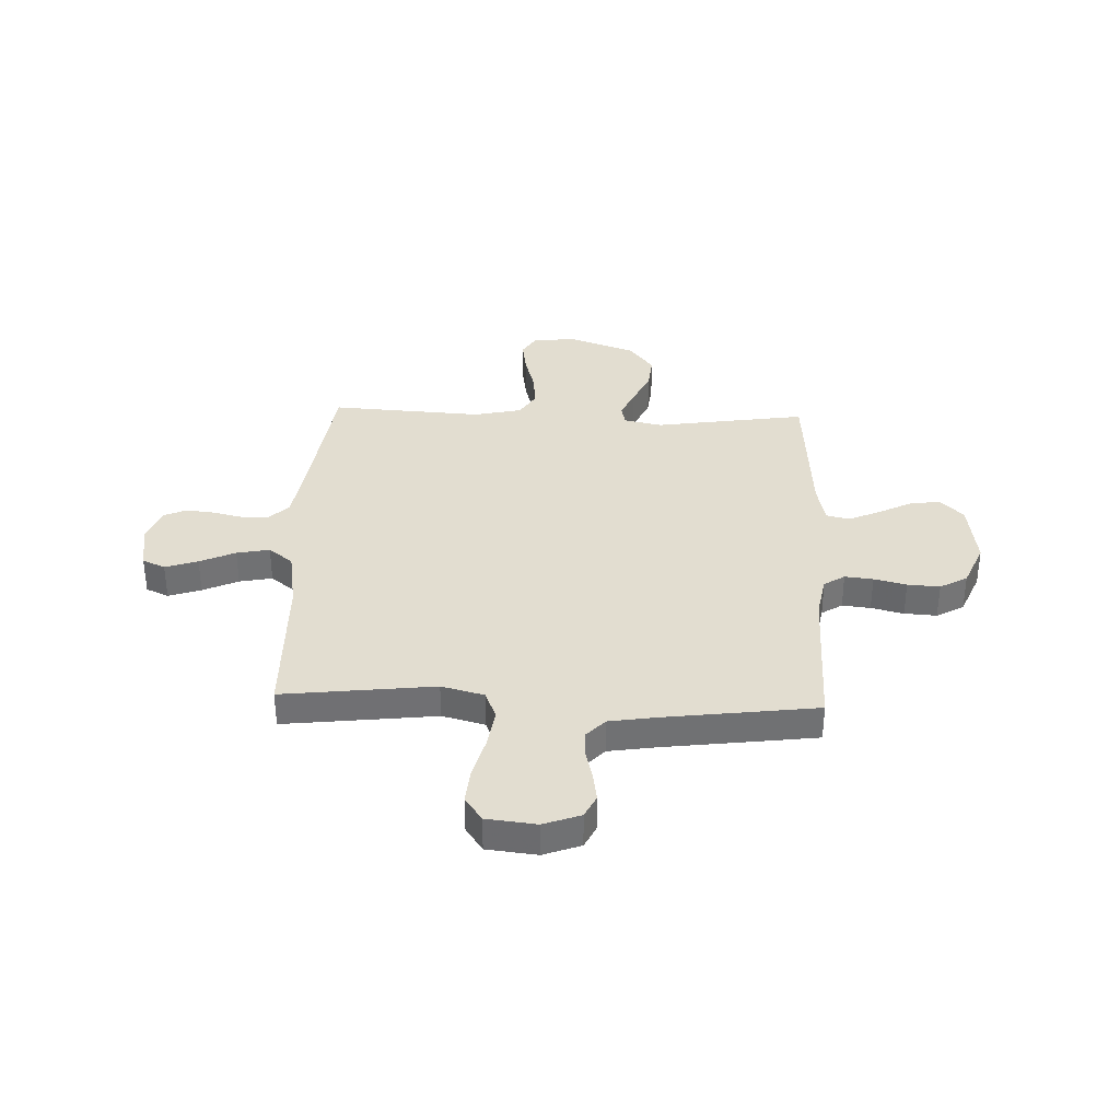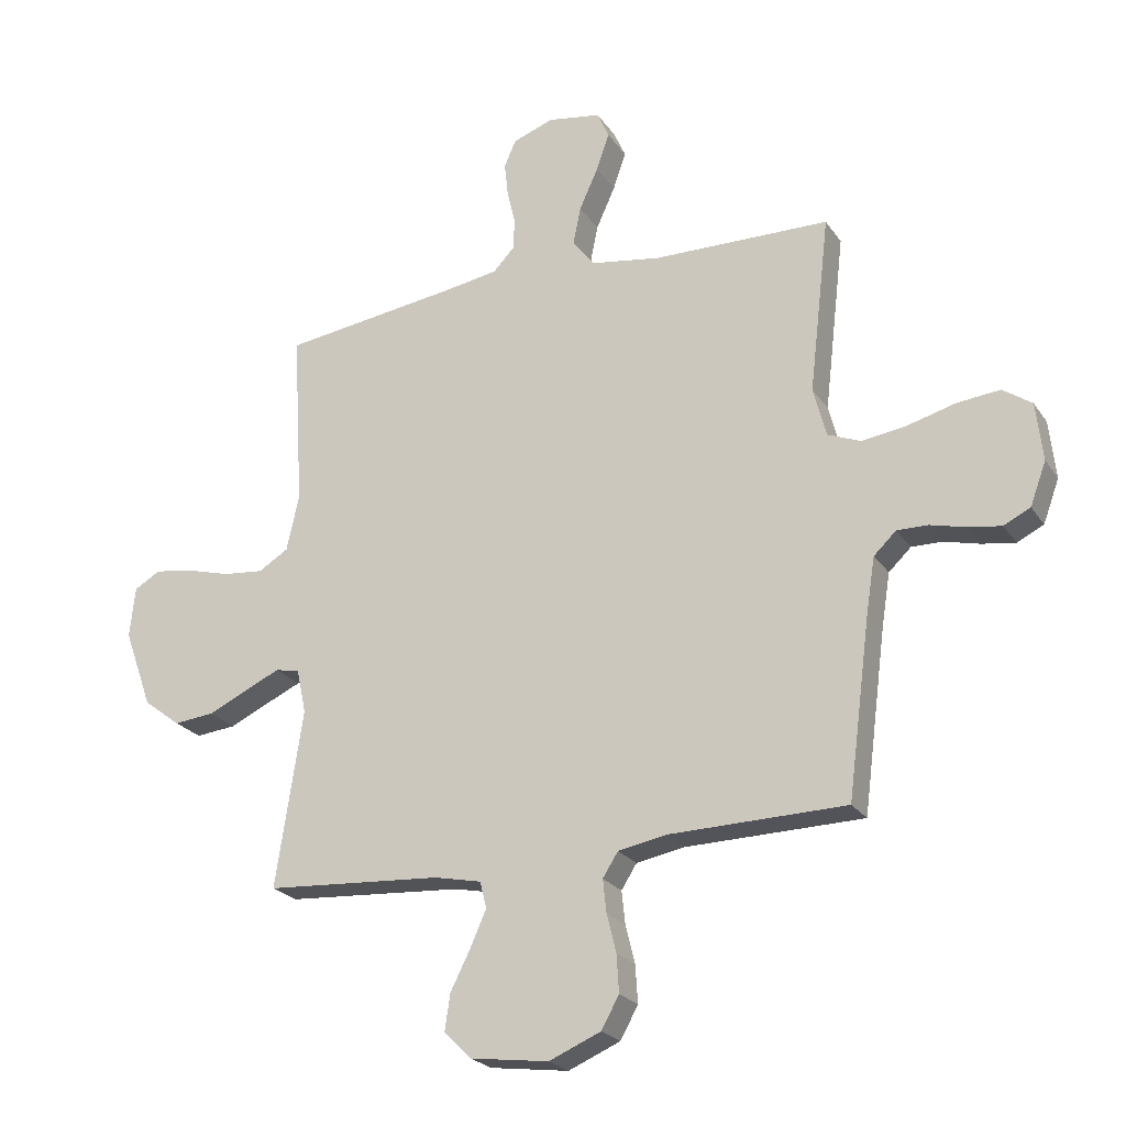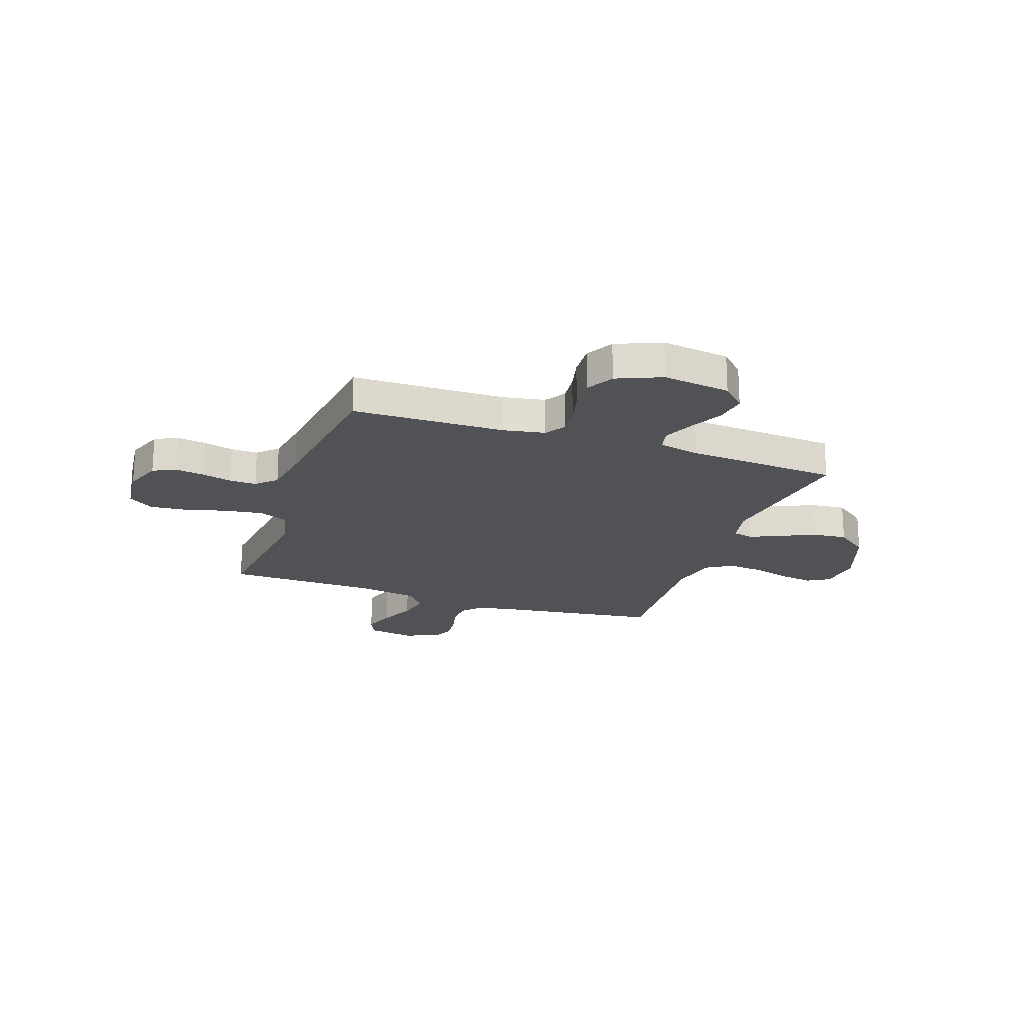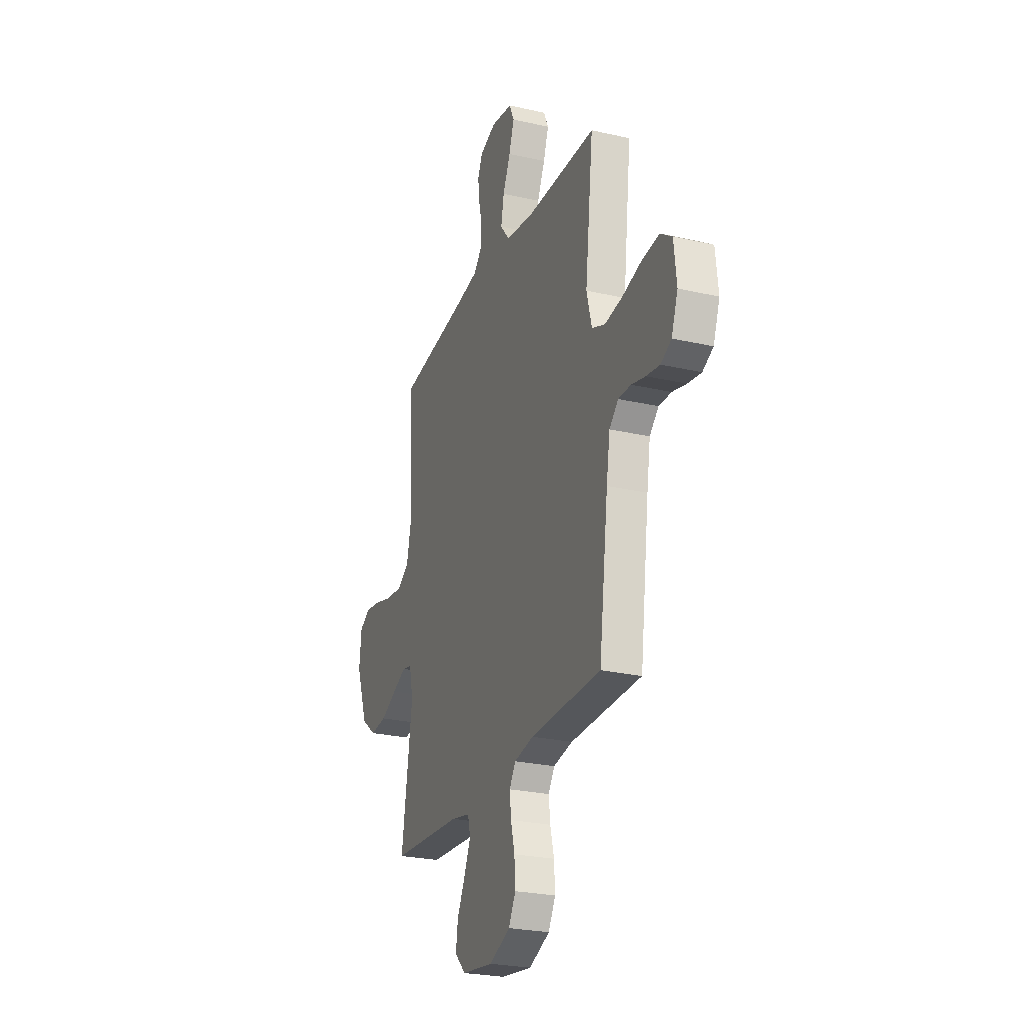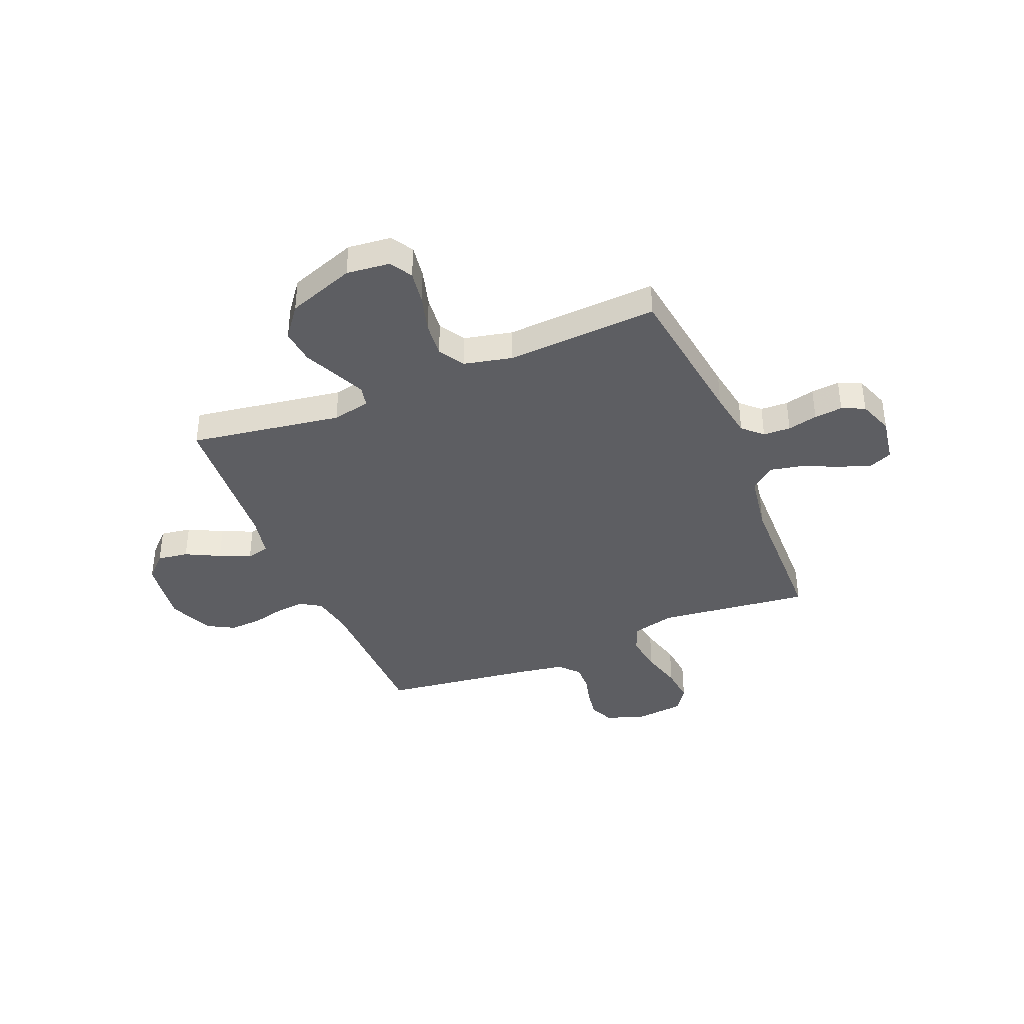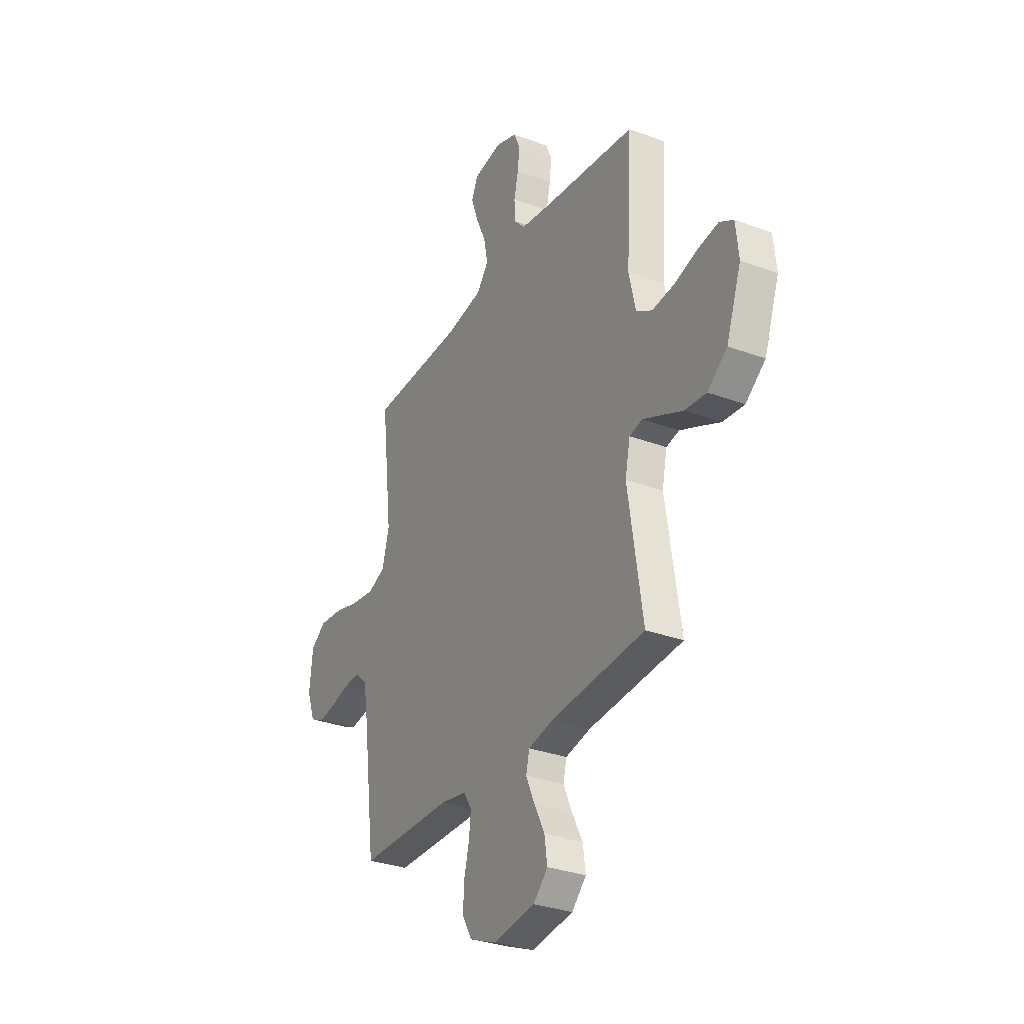
<metadata>
{"format":"obj","ext":"obj","renderer":"f3d","projection":"perspective","resolution":1024,"background":"white","views":[{"elev":35.3,"azim":92.2,"up":"+Y"},{"elev":-23.4,"azim":25.5,"up":"+Z"},{"elev":-20.8,"azim":160.9,"up":"+Y"},{"elev":-25.5,"azim":69.8,"up":"+Z"},{"elev":-38.8,"azim":-67.6,"up":"+Y"},{"elev":-31.4,"azim":-117.8,"up":"+Z"}]}
</metadata>
<code>
v 0.5 0.07 0.5
v 0.465 0.07 0.2
v 0.487 0.07 0.116
v 0.543 0.07 0.093
v 0.619 0.07 0.104
v 0.701 0.07 0.126
v 0.773 0.07 0.133
v 0.822 0.07 0.099
v 0.833 0.07 0
v 0.806 0.07 -0.073
v 0.761 0.07 -0.095
v 0.704 0.07 -0.086
v 0.645 0.07 -0.071
v 0.592 0.07 -0.07
v 0.554 0.07 -0.106
v 0.539 0.07 -0.2
v 0.5 0.07 -0.5
v 0.2 0.07 -0.505
v 0.118 0.07 -0.52
v 0.092 0.07 -0.561
v 0.098 0.07 -0.617
v 0.114 0.07 -0.681
v 0.118 0.07 -0.745
v 0.088 0.07 -0.799
v 0 0.07 -0.836
v -0.133 0.07 -0.818
v -0.179 0.07 -0.772
v -0.17 0.07 -0.711
v -0.136 0.07 -0.644
v -0.109 0.07 -0.583
v -0.12 0.07 -0.538
v -0.2 0.07 -0.521
v -0.5 0.07 -0.5
v -0.454 0.07 -0.2
v -0.47 0.07 -0.125
v -0.511 0.07 -0.116
v -0.569 0.07 -0.142
v -0.638 0.07 -0.174
v -0.707 0.07 -0.181
v -0.77 0.07 -0.133
v -0.818 0.07 0
v -0.809 0.07 0.086
v -0.765 0.07 0.112
v -0.699 0.07 0.102
v -0.624 0.07 0.081
v -0.554 0.07 0.074
v -0.503 0.07 0.105
v -0.482 0.07 0.2
v -0.5 0.07 0.5
v -0.2 0.07 0.54
v -0.107 0.07 0.555
v -0.071 0.07 0.593
v -0.069 0.07 0.647
v -0.083 0.07 0.706
v -0.089 0.07 0.762
v -0.069 0.07 0.807
v 0 0.07 0.832
v 0.091 0.07 0.817
v 0.111 0.07 0.772
v 0.089 0.07 0.708
v 0.057 0.07 0.638
v 0.044 0.07 0.573
v 0.082 0.07 0.525
v 0.2 0.07 0.506
v 0.5 0 0.5
v 0.465 0 0.2
v 0.487 0 0.116
v 0.543 0 0.093
v 0.619 0 0.104
v 0.701 0 0.126
v 0.773 0 0.133
v 0.822 0 0.099
v 0.833 0 0
v 0.806 0 -0.073
v 0.761 0 -0.095
v 0.704 0 -0.086
v 0.645 0 -0.071
v 0.592 0 -0.07
v 0.554 0 -0.106
v 0.539 0 -0.2
v 0.5 0 -0.5
v 0.2 0 -0.505
v 0.118 0 -0.52
v 0.092 0 -0.561
v 0.098 0 -0.617
v 0.114 0 -0.681
v 0.118 0 -0.745
v 0.088 0 -0.799
v 0 0 -0.836
v -0.133 0 -0.818
v -0.179 0 -0.772
v -0.17 0 -0.711
v -0.136 0 -0.644
v -0.109 0 -0.583
v -0.12 0 -0.538
v -0.2 0 -0.521
v -0.5 0 -0.5
v -0.454 0 -0.2
v -0.47 0 -0.125
v -0.511 0 -0.116
v -0.569 0 -0.142
v -0.638 0 -0.174
v -0.707 0 -0.181
v -0.77 0 -0.133
v -0.818 0 0
v -0.809 0 0.086
v -0.765 0 0.112
v -0.699 0 0.102
v -0.624 0 0.081
v -0.554 0 0.074
v -0.503 0 0.105
v -0.482 0 0.2
v -0.5 0 0.5
v -0.2 0 0.54
v -0.107 0 0.555
v -0.071 0 0.593
v -0.069 0 0.647
v -0.083 0 0.706
v -0.089 0 0.762
v -0.069 0 0.807
v 0 0 0.832
v 0.091 0 0.817
v 0.111 0 0.772
v 0.089 0 0.708
v 0.057 0 0.638
v 0.044 0 0.573
v 0.082 0 0.525
v 0.2 0 0.506
f 58 59 60 61
f 58 61 62
f 57 58 62
f 56 57 62
f 53 54 55 56
f 53 56 62
f 52 53 62 63
f 48 49 50
f 47 48 50 51
f 42 43 44 45
f 42 45 46
f 41 42 46
f 40 41 46
f 37 38 39 40
f 36 37 40 46
f 35 36 46 47
f 32 33 34
f 31 32 34 35
f 26 27 28 29
f 26 29 30
f 25 26 30
f 24 25 30 31
f 21 22 23 24
f 20 21 24 31
f 16 17 18
f 15 16 18 19
f 10 11 12 13
f 10 13 14
f 9 10 14
f 8 9 14
f 5 6 7 8
f 4 5 8 14
f 3 4 14 15
f 64 1 2
f 63 64 2 3
f 19 20 31 35
f 47 51 52 63
f 19 35 47 63
f 3 15 19 63
f 125 124 123 122
f 126 125 122
f 126 122 121
f 126 121 120
f 120 119 118 117
f 126 120 117
f 127 126 117 116
f 114 113 112
f 115 114 112 111
f 109 108 107 106
f 110 109 106
f 110 106 105
f 110 105 104
f 104 103 102 101
f 110 104 101 100
f 111 110 100 99
f 98 97 96
f 99 98 96 95
f 93 92 91 90
f 94 93 90
f 94 90 89
f 95 94 89 88
f 88 87 86 85
f 95 88 85 84
f 82 81 80
f 83 82 80 79
f 77 76 75 74
f 78 77 74
f 78 74 73
f 78 73 72
f 72 71 70 69
f 78 72 69 68
f 79 78 68 67
f 66 65 128
f 67 66 128 127
f 99 95 84 83
f 127 116 115 111
f 127 111 99 83
f 127 83 79 67
f 1 65 66 2
f 2 66 67 3
f 3 67 68 4
f 4 68 69 5
f 5 69 70 6
f 6 70 71 7
f 7 71 72 8
f 8 72 73 9
f 9 73 74 10
f 10 74 75 11
f 11 75 76 12
f 12 76 77 13
f 13 77 78 14
f 14 78 79 15
f 15 79 80 16
f 16 80 81 17
f 17 81 82 18
f 18 82 83 19
f 19 83 84 20
f 20 84 85 21
f 21 85 86 22
f 22 86 87 23
f 23 87 88 24
f 24 88 89 25
f 25 89 90 26
f 26 90 91 27
f 27 91 92 28
f 28 92 93 29
f 29 93 94 30
f 30 94 95 31
f 31 95 96 32
f 32 96 97 33
f 33 97 98 34
f 34 98 99 35
f 35 99 100 36
f 36 100 101 37
f 37 101 102 38
f 38 102 103 39
f 39 103 104 40
f 40 104 105 41
f 41 105 106 42
f 42 106 107 43
f 43 107 108 44
f 44 108 109 45
f 45 109 110 46
f 46 110 111 47
f 47 111 112 48
f 48 112 113 49
f 49 113 114 50
f 50 114 115 51
f 51 115 116 52
f 52 116 117 53
f 53 117 118 54
f 54 118 119 55
f 55 119 120 56
f 56 120 121 57
f 57 121 122 58
f 58 122 123 59
f 59 123 124 60
f 60 124 125 61
f 61 125 126 62
f 62 126 127 63
f 63 127 128 64
f 64 128 65 1

</code>
